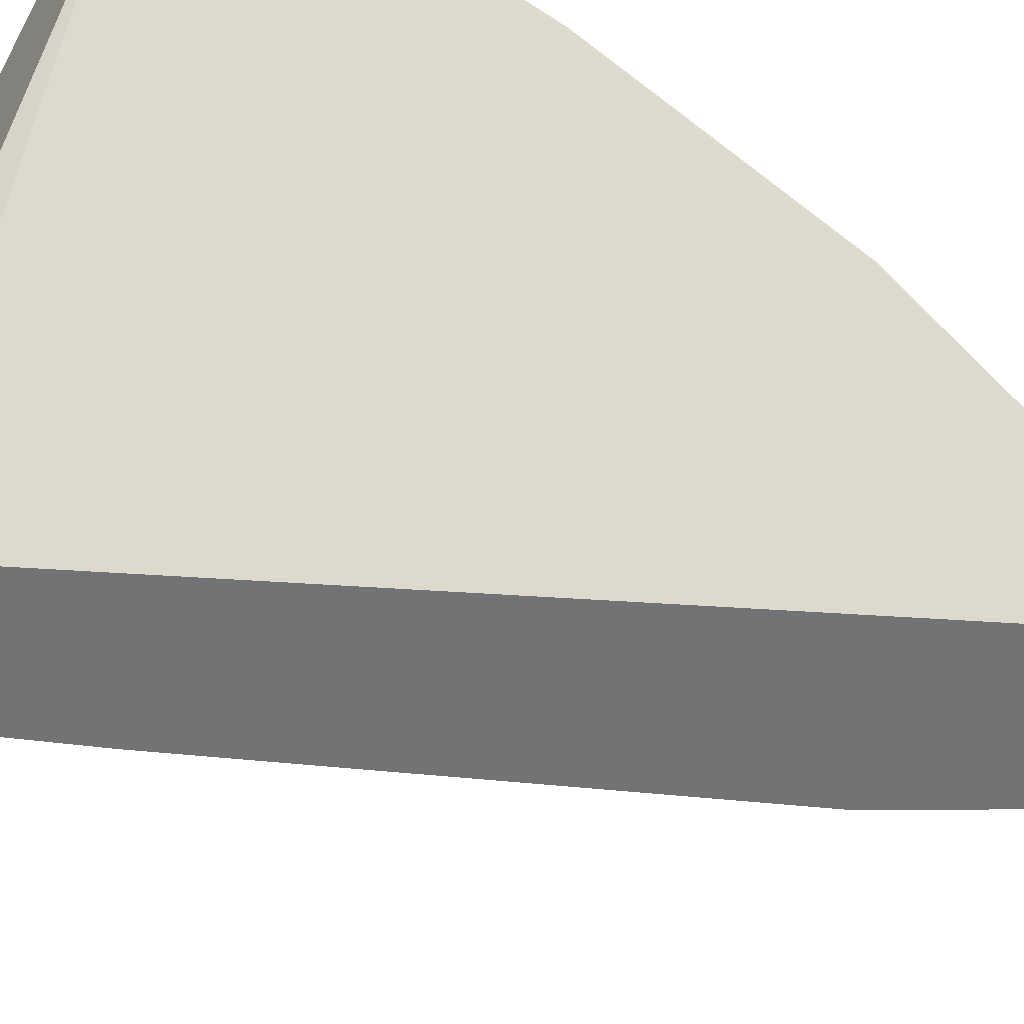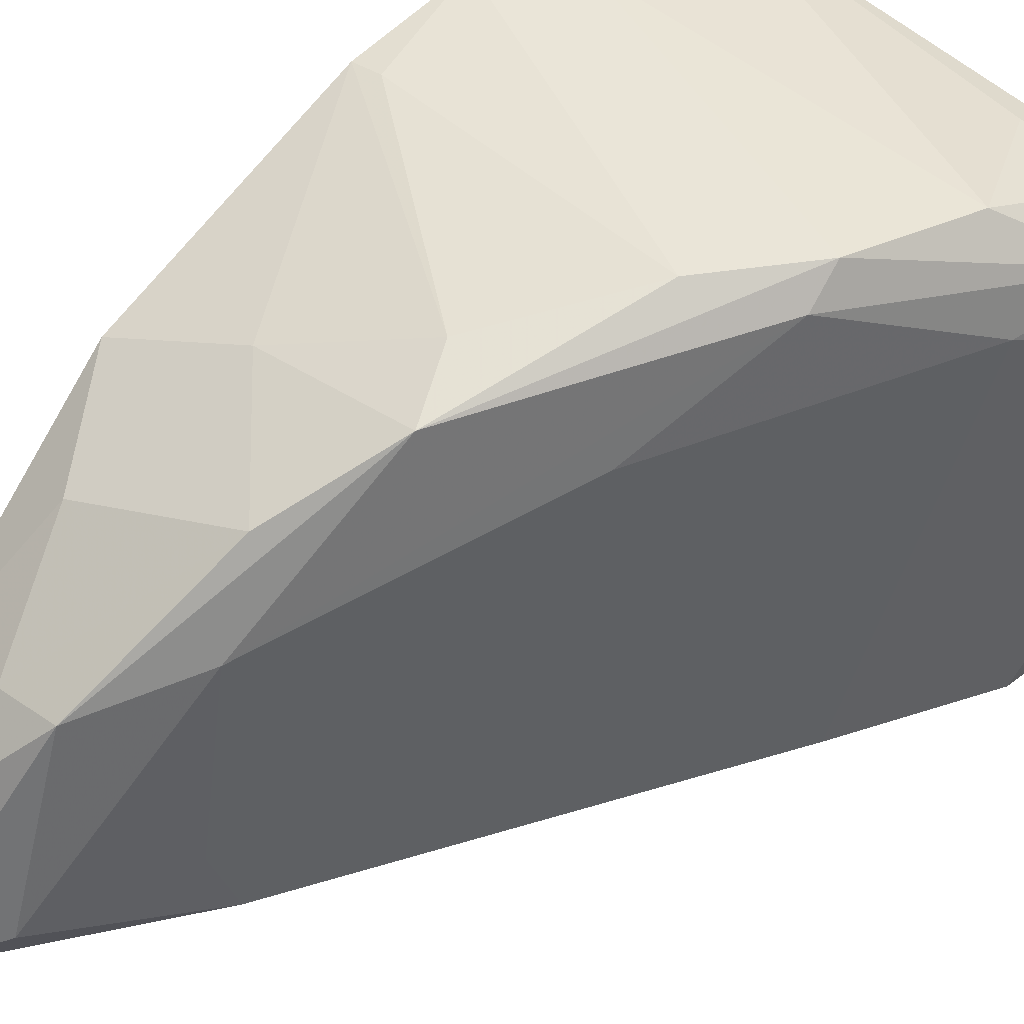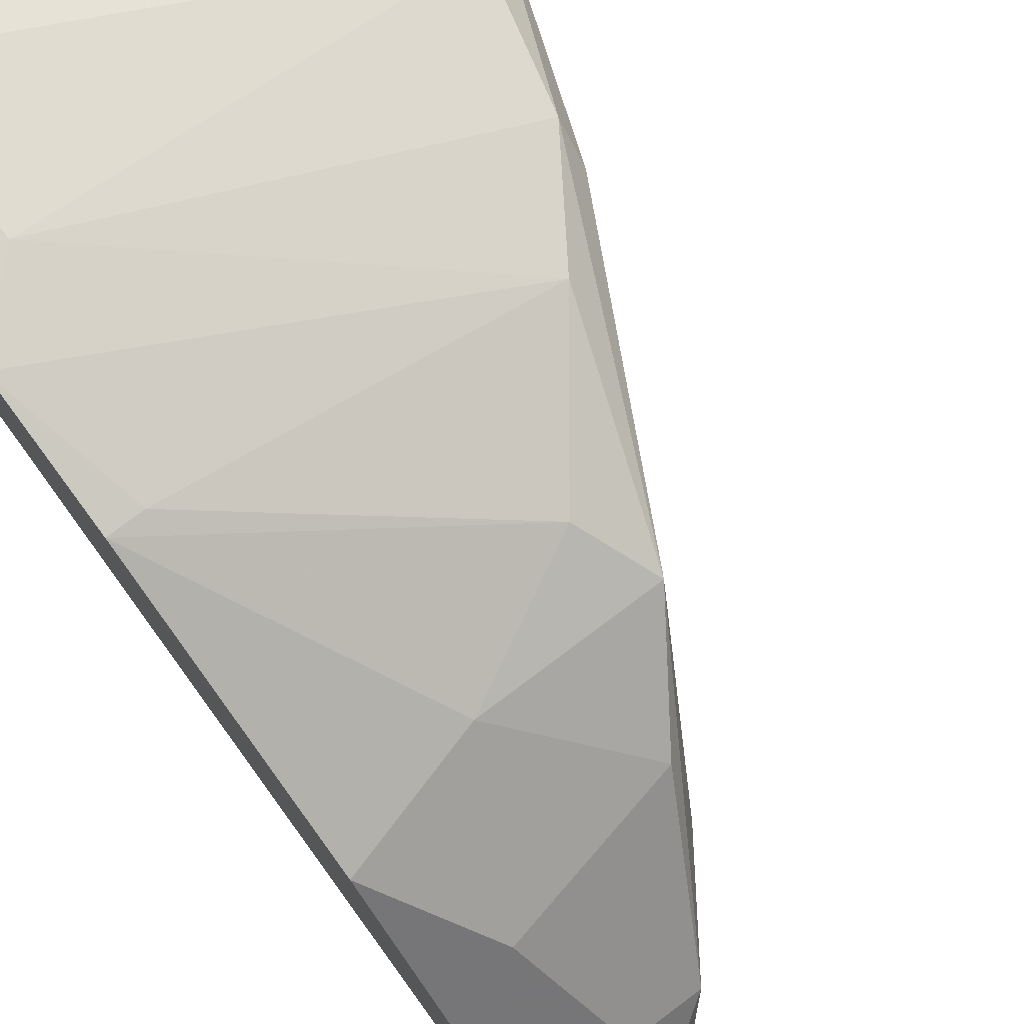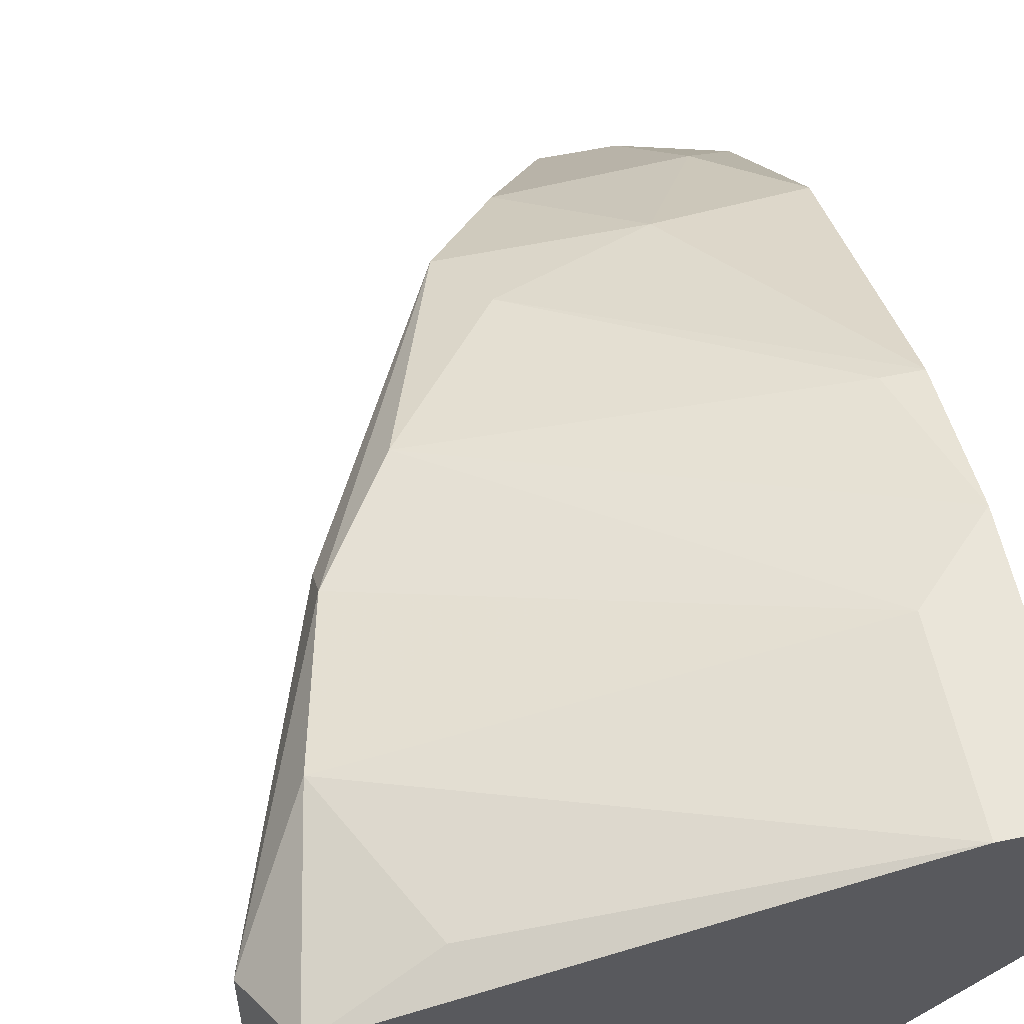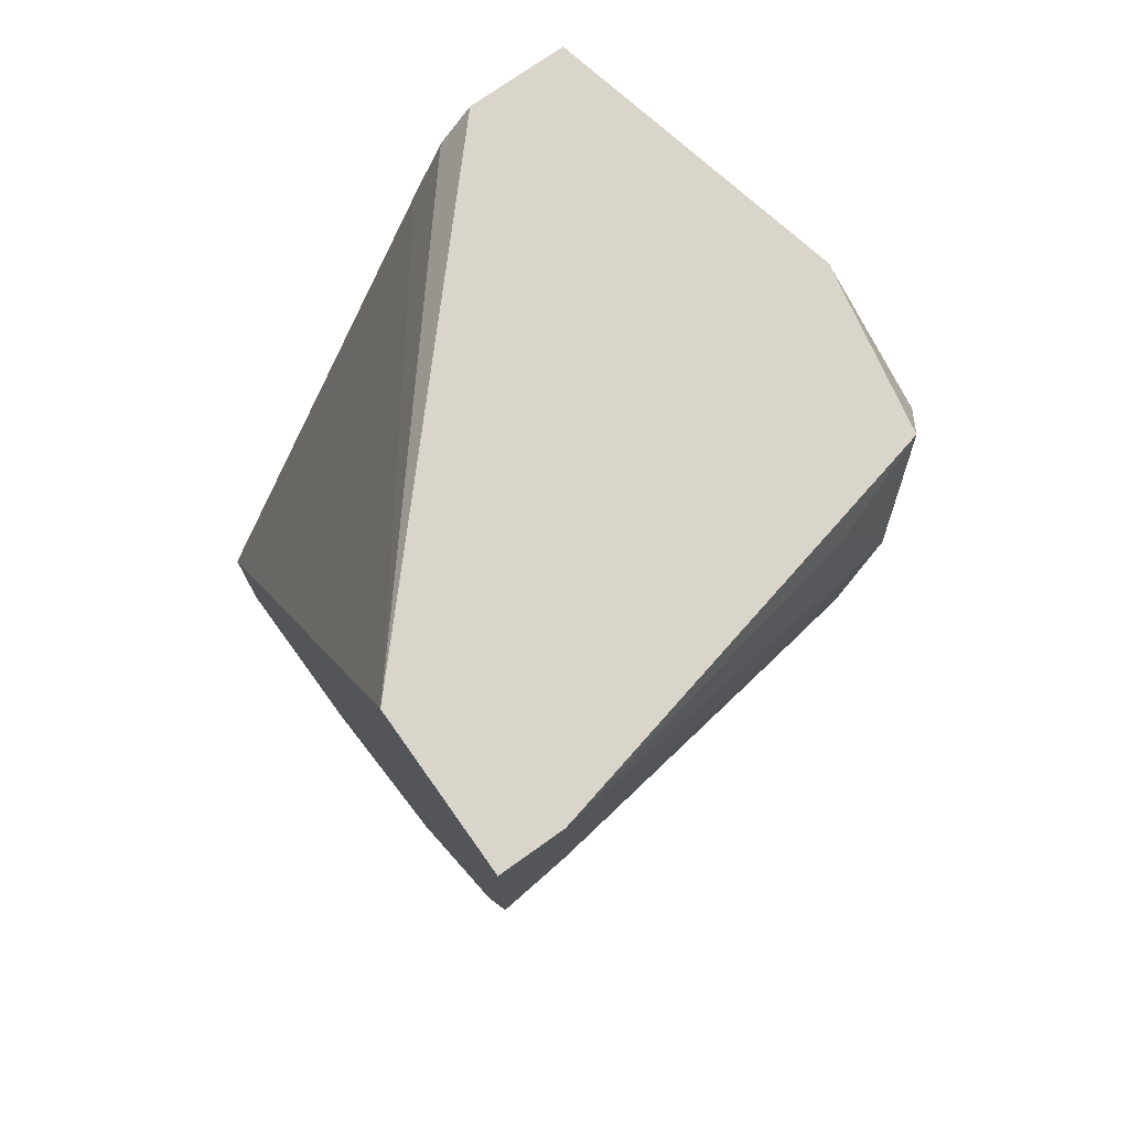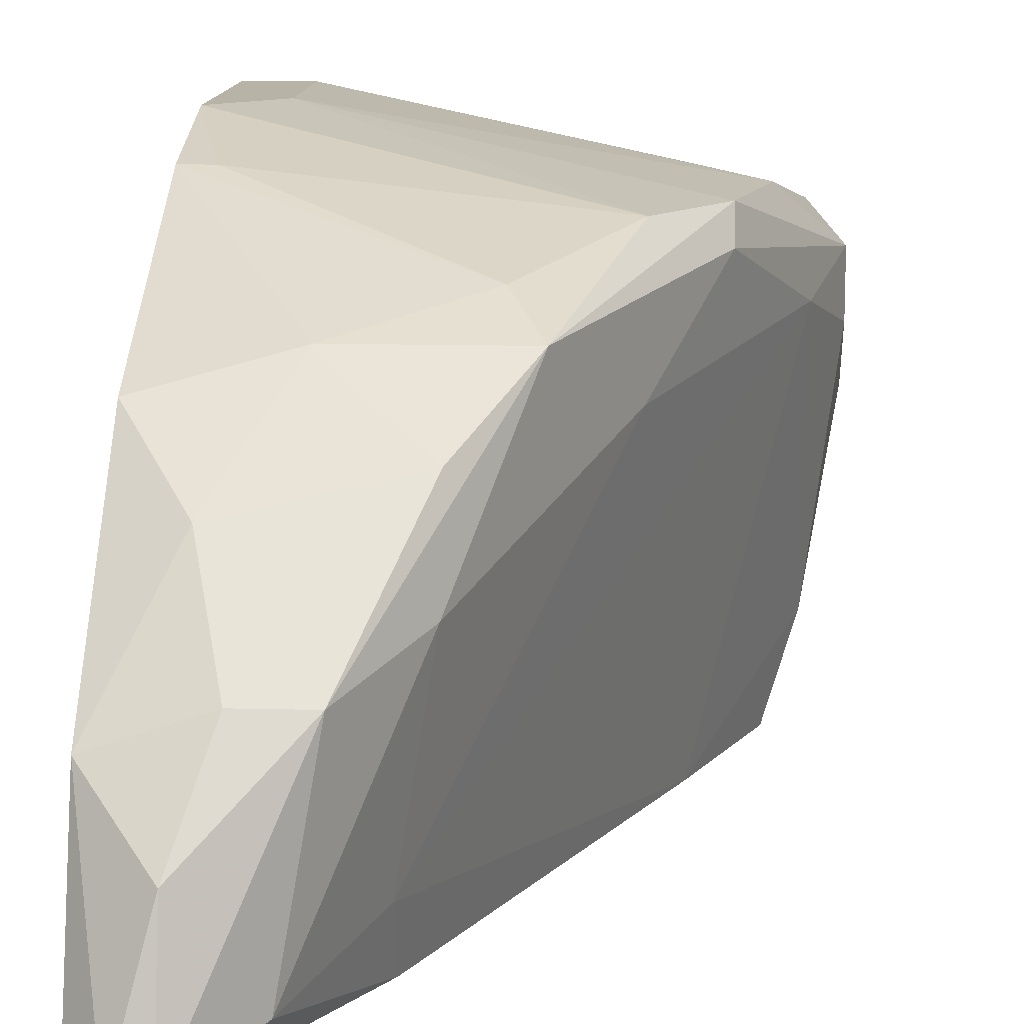
<metadata>
{"format":"obj","ext":"obj","renderer":"f3d","projection":"perspective","resolution":1024,"background":"white","views":[{"elev":-55.7,"azim":60.7,"up":"+Y"},{"elev":34.3,"azim":-136.6,"up":"+Y"},{"elev":75.9,"azim":143.0,"up":"+Y"},{"elev":57.9,"azim":-12.0,"up":"+Y"},{"elev":74.7,"azim":144.6,"up":"+Z"},{"elev":12.7,"azim":-176.7,"up":"+Y"}]}
</metadata>
<code>
v -0.02185 0.005311 -0.00248
v -0.02288 0.02082 -0.01385
v -0.02288 0.01668 -0.01592
v -0.02288 0.005311 -0.001445
v -0.01565 0.01875 -0.02005
v -0.01565 0.006345 -0.02832
v -0.01875 0.01668 -0.02315
v -0.01875 0.01358 -0.02418
v -0.01255 0.005311 -0.03039
v -0.01255 0.02185 -0.01282
v -0.02495 0.02082 -0.01075
v -0.02495 0.01978 -0.01179
v -0.02598 0.02082 -0.006616
v -0.02598 0.005311 -0.003514
v -0.02598 0.005311 -0.001445
v -0.01461 0.01255 -0.02729
v -0.02081 0.01875 -0.02005
v -0.02081 0.005311 -0.004548
v -0.02391 0.02082 -0.00248
v -0.02391 0.005311 -0.008685
v -0.01668 0.01255 -0.02729
v -0.01978 0.01978 -0.01798
v -0.01772 0.007381 -0.02418
v -0.01772 0.005311 -0.02315
v -0.01151 0.01772 -0.02108
v -0.01151 0.01772 -0.001445
v -0.01151 0.01152 -0.02729
v -0.01151 0.005311 -0.02418
v -0.01151 0.005311 -0.02935
v -0.01151 0.02289 -0.008685
v -0.01151 0.02289 -0.001445
v -0.01151 0.02185 -0.01282
v -0.02805 0.01875 -0.003514
v -0.02805 0.01668 -0.003514
v -0.02805 0.01461 -0.001445
v -0.02702 0.01772 -0.006616
v -0.02702 0.01978 -0.001445
v -0.02702 0.008414 -0.00248
v -0.01358 0.009449 -0.02935
v -0.01358 0.01565 -0.02418
v -0.01358 0.005311 -0.03039
v -0.01358 0.02289 -0.001445
v -0.01358 0.02289 -0.006616
f 42 13 19
f 41 9 4
f 37 4 31
f 41 4 14
f 4 9 28
f 25 31 28
f 31 4 26
f 28 31 26
f 31 25 30
f 21 41 6
f 4 37 35
f 25 28 27
f 4 28 1
f 26 4 1
f 17 21 8
f 21 6 8
f 17 11 2
f 30 10 2
f 37 31 42
f 31 30 42
f 14 4 15
f 4 35 15
f 41 14 20
f 25 27 40
f 35 37 33
f 37 13 33
f 13 11 33
f 11 17 12
f 17 8 12
f 33 11 12
f 36 33 12
f 11 13 43
f 2 11 43
f 30 2 43
f 42 30 43
f 13 42 43
f 9 41 39
f 41 21 39
f 27 9 39
f 28 9 29
f 9 27 29
f 27 28 29
f 8 6 23
f 20 36 23
f 25 40 5
f 5 40 7
f 21 17 7
f 17 5 7
f 14 15 38
f 15 35 38
f 20 14 38
f 36 20 38
f 17 2 22
f 2 10 22
f 5 17 22
f 6 41 24
f 41 20 24
f 23 6 24
f 20 23 24
f 30 25 32
f 10 30 32
f 25 5 32
f 22 10 32
f 5 22 32
f 33 36 34
f 35 33 34
f 38 35 34
f 36 38 34
f 28 26 18
f 1 28 18
f 26 1 18
f 12 8 3
f 36 12 3
f 23 36 3
f 8 23 3
f 40 27 16
f 39 21 16
f 27 39 16
f 7 40 16
f 21 7 16
f 13 37 19
f 37 42 19

</code>
